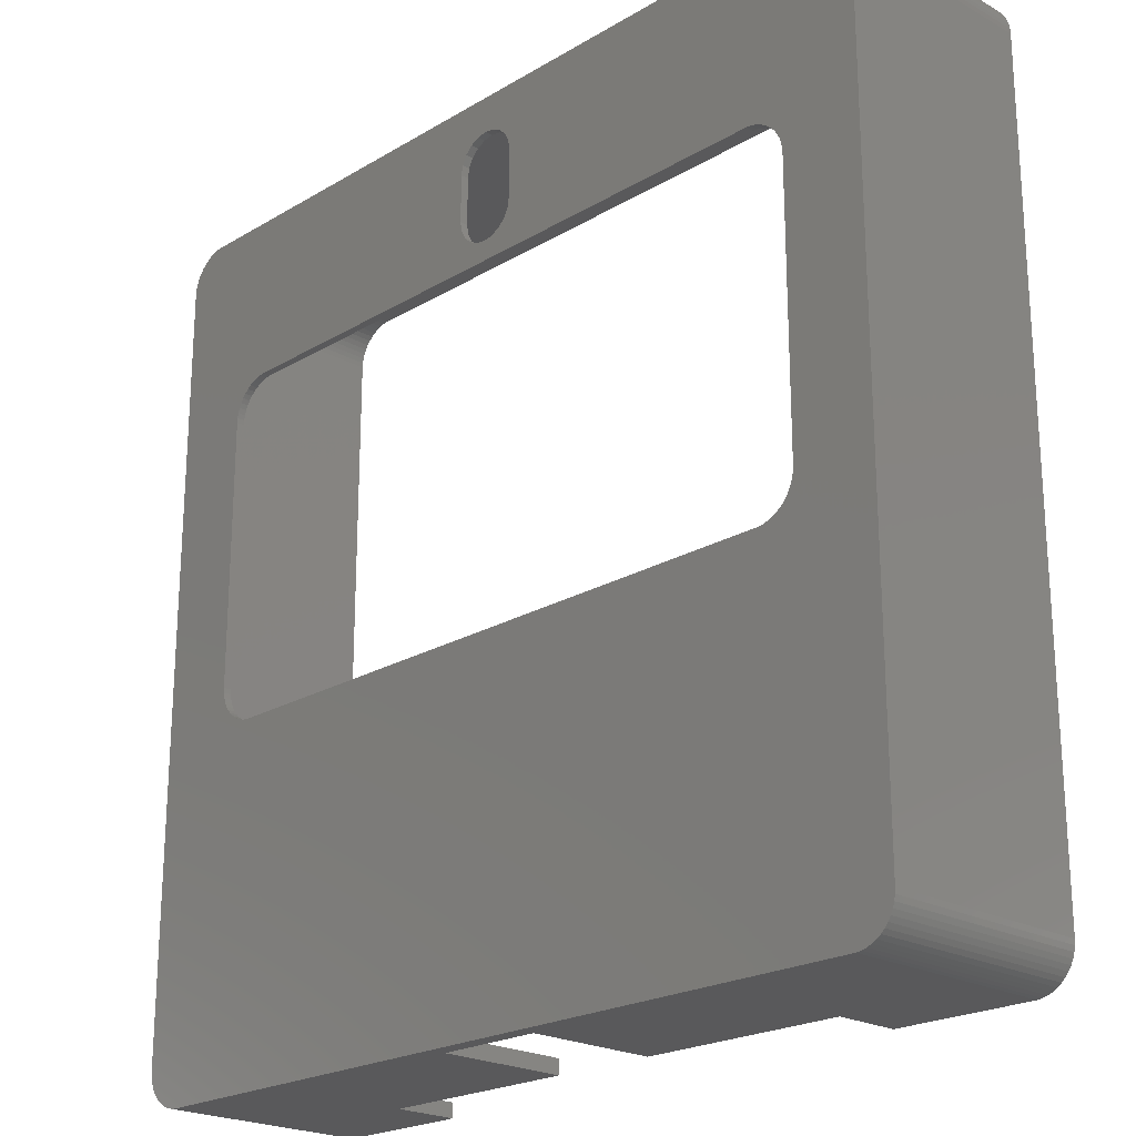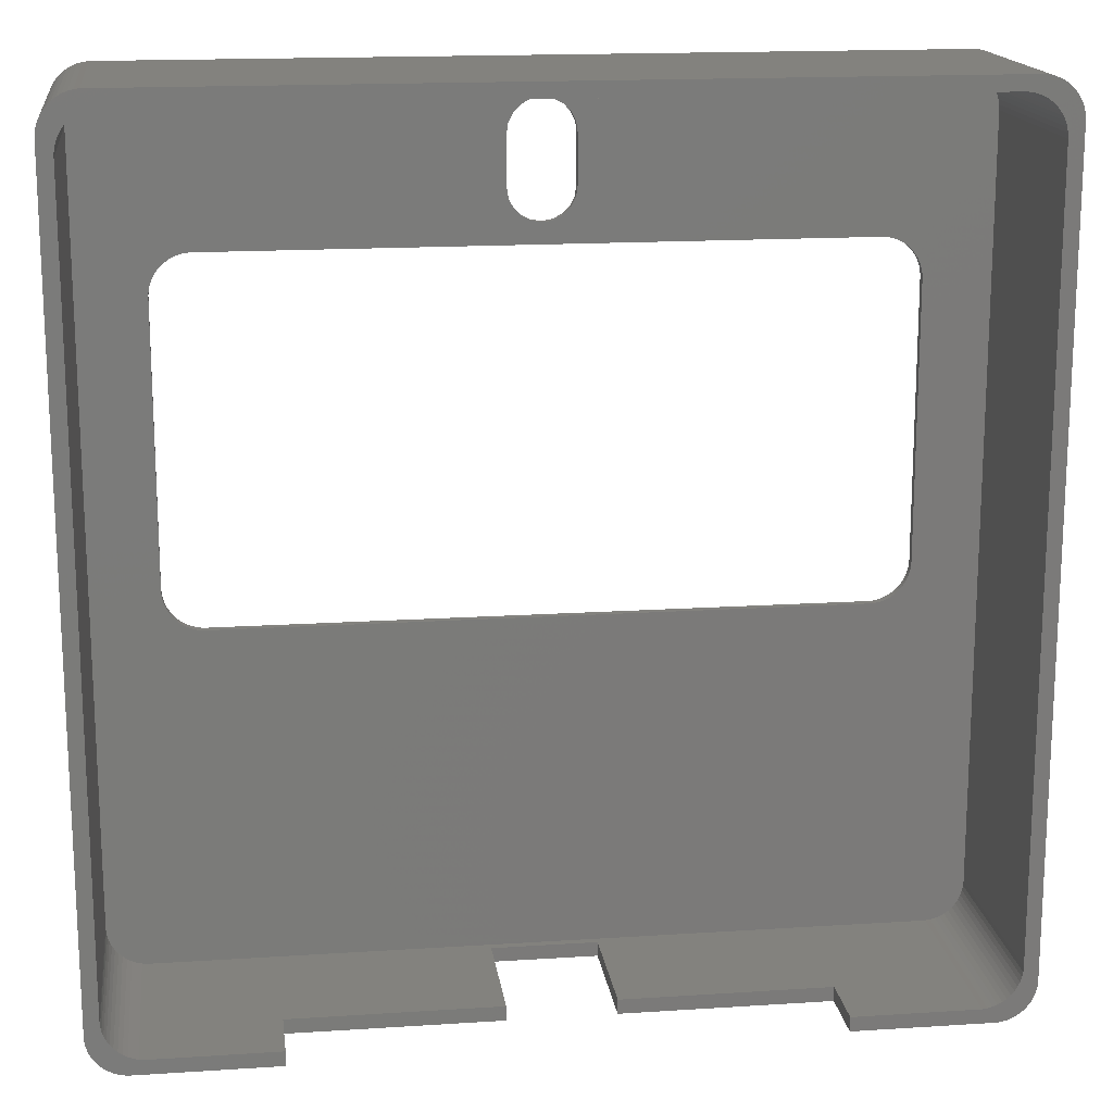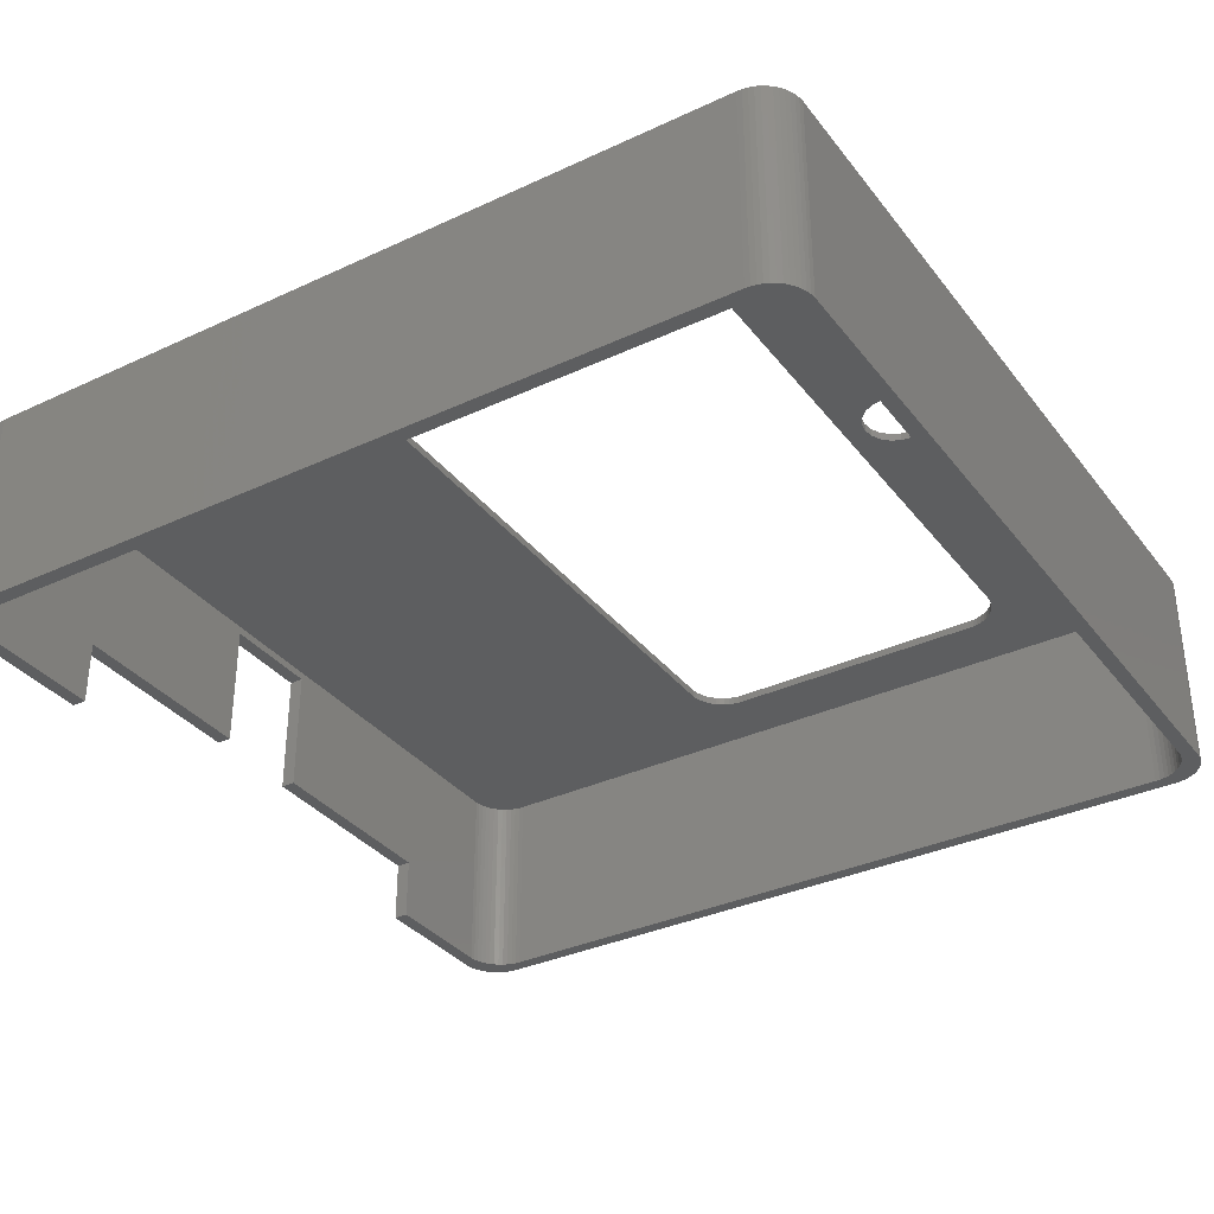
<metadata>
{"format":"stl","ext":"stl","renderer":"f3d","projection":"perspective","resolution":1024,"background":"white","views":[{"elev":-22.0,"azim":45.9,"up":"+Y"},{"elev":16.4,"azim":172.4,"up":"+Y"},{"elev":-34.3,"azim":122.1,"up":"+Z"}]}
</metadata>
<code>
# stl→obj: 372 verts, 748 faces
v 91.76 41.46 25
v 12.89 41.46 26
v 91.76 41.46 26
v 12.89 41.46 25
v 12.26 41.54 26
v 12.26 41.54 25
v 91.76 85.44 25
v 92.39 85.36 26
v 91.76 85.44 26
v 92.39 85.36 25
v 95.09 43.03 25
v 94.64 42.6 26
v 95.09 43.03 26
v 94.64 42.6 25
v 12.89 85.44 25
v 12.89 85.44 26
v 96.45 46.45 25
v 96.45 80.45 26
v 96.45 80.45 25
v 96.45 46.45 26
v 95.5 83.39 25
v 95.09 83.87 26
v 95.09 83.87 25
v 95.5 83.39 26
v 11.07 84.97 25
v 11.65 85.21 26
v 11.07 84.97 26
v 11.65 85.21 25
v 96.41 45.82 25
v 96.41 45.82 26
v 93 85.21 25
v 93.58 84.97 26
v 93 85.21 26
v 93.58 84.97 25
v 10.52 84.67 25
v 10.52 84.67 26
v 8.2 46.45 26
v 8.2 80.45 25
v 8.2 80.45 26
v 8.2 46.45 25
v 96.29 45.21 25
v 96.29 45.21 26
v 95.83 82.86 25
v 95.83 82.86 26
v 94.64 84.3 25
v 94.64 84.3 26
v 94.13 84.67 26
v 94.13 84.67 25
v 12.26 85.36 26
v 12.26 85.36 25
v 11.65 41.69 25
v 11.07 41.93 26
v 11.65 41.69 26
v 11.07 41.93 25
v 8.551 82.29 26
v 8.818 82.86 25
v 8.818 82.86 26
v 8.551 82.29 25
v 9.155 43.51 26
v 8.818 44.04 25
v 8.818 44.04 26
v 9.155 43.51 25
v 8.239 81.08 25
v 8.239 81.08 26
v 96.29 81.69 25
v 96.1 82.29 26
v 96.1 82.29 25
v 96.29 81.69 26
v 96.41 81.08 25
v 96.41 81.08 26
v 10.01 42.6 25
v 9.555 43.03 26
v 10.01 42.6 26
v 9.555 43.03 25
v 10.52 42.23 25
v 10.52 42.23 26
v 9.155 83.39 26
v 9.555 83.87 25
v 9.555 83.87 26
v 9.155 83.39 25
v 8.357 81.69 25
v 8.357 81.69 26
v 93 41.69 25
v 92.39 41.54 26
v 93 41.69 26
v 92.39 41.54 25
v 94.13 42.23 26
v 94.13 42.23 25
v 93.58 41.93 26
v 93.58 41.93 25
v 96.1 44.61 25
v 96.1 44.61 26
v 95.83 44.04 25
v 95.83 44.04 26
v 95.5 43.51 26
v 95.5 43.51 25
v 8.551 44.61 26
v 8.357 45.21 25
v 8.357 45.21 26
v 8.551 44.61 25
v 8.239 45.82 25
v 8.239 45.82 26
v 10.01 84.3 26
v 10.01 84.3 25
v 53.56 101.8 25
v 54.68 101.2 26
v 53.56 101.8 26
v 54.68 101.2 25
v 56.13 90.71 25
v 56.33 91.95 25
v 55.56 89.6 25
v 54.68 88.71 25
v 53.56 88.15 25
v 52.33 87.95 25
v 48.33 91.95 25
v 48.33 97.95 25
v 48.52 90.71 25
v 49.09 89.6 25
v 49.97 88.71 25
v 51.09 88.15 25
v 99.96 0.009868 25
v 104.7 5 25
v 104.6 4.373 25
v 104.7 99.65 25
v 104.5 3.757 25
v 104.3 3.159 25
v 104 2.591 25
v 103.7 2.061 25
v 103.3 1.577 25
v 102.8 1.147 25
v 102.3 0.7784 25
v 101.8 0.4759 25
v 101.2 0.2447 25
v 100.6 0.08857 25
v 4.686 0.009868 25
v 1.144e-06 5 25
v 99.96 104.6 25
v 104.6 100.3 25
v 104.5 100.9 25
v 104.3 101.5 25
v 104 102.1 25
v 103.7 102.6 25
v 103.3 103.1 25
v 102.8 103.5 25
v 102.3 103.9 25
v 101.8 104.2 25
v 101.2 104.4 25
v 100.6 104.6 25
v 56.33 97.95 25
v 56.13 99.19 25
v 55.56 100.3 25
v 52.33 102 25
v 48.52 99.19 25
v 4.686 104.6 25
v 49.09 100.3 25
v 49.97 101.2 25
v 1.144e-06 99.65 25
v 51.09 101.8 25
v 4.063 0.08857 25
v 3.455 0.2447 25
v 2.871 0.4759 25
v 4.063 104.6 25
v 2.321 0.7784 25
v 3.455 104.4 25
v 1.813 1.147 25
v 2.871 104.2 25
v 1.355 1.577 25
v 2.321 103.9 25
v 0.9549 2.061 25
v 1.813 103.5 25
v 0.6185 2.591 25
v 1.355 103.1 25
v 0.3511 3.159 25
v 0.9549 102.6 25
v 0.1571 3.757 25
v 0.6185 102.1 25
v 0.03943 4.373 25
v 0.3511 101.5 25
v 0.1571 100.9 25
v 0.03943 100.3 25
v 101.8 106.4 26
v 106.5 101.5 26
v 106.4 102.1 26
v 106.5 3.2 26
v 106.3 102.7 26
v 106.1 103.3 26
v 105.8 103.9 26
v 105.5 104.4 26
v 105.1 104.9 26
v 104.6 105.3 26
v 104.1 105.7 26
v 103.6 106 26
v 103 106.2 26
v 102.4 106.4 26
v 56.13 99.19 26
v 56.33 97.95 26
v 55.56 100.3 26
v 52.33 102 26
v 48.33 97.95 26
v 48.33 91.95 26
v 48.52 99.19 26
v 2.886 106.4 26
v 49.09 100.3 26
v 49.97 101.2 26
v 51.09 101.8 26
v -1.8 101.5 26
v 101.8 -1.79 26
v 106.4 2.573 26
v 106.3 1.957 26
v 106.1 1.359 26
v 105.8 0.7912 26
v 105.5 0.2611 26
v 105.1 -0.2227 26
v 104.6 -0.6526 26
v 104.1 -1.022 26
v 103.6 -1.324 26
v 103 -1.555 26
v 102.4 -1.711 26
v -1.8 3.2 26
v 2.886 -1.79 26
v 2.263 106.4 26
v 1.655 106.2 26
v 1.071 106 26
v 2.263 -1.711 26
v 0.5209 105.7 26
v 1.655 -1.555 26
v 0.01288 105.3 26
v 1.071 -1.324 26
v -0.4448 104.9 26
v 0.5209 -1.022 26
v -0.8451 104.4 26
v 0.01288 -0.6526 26
v -1.182 103.9 26
v -0.4448 -0.2227 26
v -1.449 103.3 26
v -0.8451 0.2611 26
v -1.643 102.7 26
v -1.182 0.7912 26
v -1.761 102.1 26
v -1.449 1.359 26
v -1.643 1.957 26
v -1.761 2.573 26
v 56.33 91.95 26
v 56.13 90.71 26
v 55.56 89.6 26
v 54.68 88.71 26
v 53.56 88.15 26
v 52.33 87.95 26
v 51.09 88.15 26
v 49.97 88.71 26
v 49.09 89.6 26
v 48.52 90.71 26
v 1.144e-06 99.65 0
v 1.144e-06 5 0
v 104.7 99.65 0
v 104.6 100.3 0
v 0.03943 100.3 0
v 104.7 5 0
v 4.063 104.6 0
v 4.686 104.6 0
v 99.96 104.6 0
v 1.355 103.1 0
v 0.9549 102.6 0
v 102.8 1.147 0
v 102.3 0.7784 0
v 0.03943 4.373 0
v 0.3511 101.5 0
v 0.1571 100.9 0
v 2.321 103.9 0
v 2.871 104.2 0
v 1.813 103.5 0
v 102.8 103.5 0
v 103.3 103.1 0
v 100.6 104.6 0
v 104.6 4.373 0
v 104 2.591 0
v 104.3 3.159 0
v 58.83 0.009868 24
v 84.45 0.009868 8
v 99.96 0.009868 0
v 84.45 0.009868 0
v 45.83 0.009868 24
v 20.2 0.009868 8
v 45.83 0.009868 8
v 4.686 0.009868 0
v 20.2 0.009868 0
v 58.83 0.009868 8
v 0.1571 3.757 0
v 0.3511 3.159 0
v 0.6185 102.1 0
v 3.455 104.4 0
v 104.3 101.5 0
v 104 102.1 0
v 103.7 102.6 0
v 101.2 104.4 0
v 101.8 104.2 0
v 104.5 3.757 0
v 103.7 2.061 0
v 3.455 0.2447 0
v 2.871 0.4759 0
v 101.2 0.2447 0
v 100.6 0.08857 0
v 4.063 0.08857 0
v 101.8 0.4759 0
v 0.6185 2.591 0
v 0.9549 2.061 0
v 104.5 100.9 0
v 102.3 103.9 0
v 1.813 1.147 0
v 1.355 1.577 0
v 2.321 0.7784 0
v 103.3 1.577 0
v 58.83 -1.79 8
v 58.83 -1.79 24
v 45.83 -1.79 24
v 45.83 -1.79 8
v 84.45 -1.79 0
v 84.45 -1.79 8
v 20.2 -1.79 8
v 20.2 -1.79 0
v 2.886 -1.79 0
v 2.263 -1.711 0
v 1.655 -1.555 0
v 1.071 -1.324 0
v 0.5209 -1.022 0
v 0.01288 -0.6526 0
v -0.4448 -0.2227 0
v -0.8451 0.2611 0
v -1.182 0.7912 0
v -1.449 1.359 0
v -1.643 1.957 0
v 106.5 3.2 0
v 106.4 2.573 0
v 106.5 101.5 0
v 106.3 1.957 0
v 106.1 1.359 0
v 105.8 0.7912 0
v 105.5 0.2611 0
v 105.1 -0.2227 0
v 106.4 102.1 0
v 106.3 102.7 0
v 104.6 -0.6526 0
v 104.1 -1.022 0
v 103.6 -1.324 0
v 103 -1.555 0
v 102.4 -1.711 0
v 101.8 -1.79 0
v 106.1 103.3 0
v 105.8 103.9 0
v 105.5 104.4 0
v 105.1 104.9 0
v 104.6 105.3 0
v 104.1 105.7 0
v 103.6 106 0
v 103 106.2 0
v 102.4 106.4 0
v 101.8 106.4 0
v 2.886 106.4 0
v 1.655 106.2 0
v 2.263 106.4 0
v 0.5209 105.7 0
v 0.01288 105.3 0
v 1.071 106 0
v -0.8451 104.4 0
v -1.449 103.3 0
v -1.643 102.7 0
v -1.8 101.5 0
v -1.8 3.2 0
v -1.761 2.573 0
v -1.761 102.1 0
v -0.4448 104.9 0
v -1.182 103.9 0
f 1 2 3
f 2 1 4
f 4 5 2
f 5 4 6
f 7 8 9
f 8 7 10
f 11 12 13
f 12 11 14
f 15 9 16
f 9 15 7
f 17 18 19
f 18 17 20
f 21 22 23
f 22 21 24
f 25 26 27
f 26 25 28
f 29 20 17
f 20 29 30
f 31 32 33
f 32 31 34
f 35 27 36
f 27 35 25
f 37 38 39
f 38 37 40
f 41 30 29
f 30 41 42
f 43 24 21
f 24 43 44
f 45 22 46
f 22 45 23
f 10 33 8
f 33 10 31
f 34 47 32
f 47 34 48
f 28 49 26
f 49 28 50
f 50 16 49
f 16 50 15
f 51 52 53
f 52 51 54
f 55 56 57
f 56 55 58
f 59 60 61
f 60 59 62
f 39 63 64
f 63 39 38
f 65 66 67
f 66 65 68
f 69 68 65
f 68 69 70
f 19 70 69
f 70 19 18
f 48 46 47
f 46 48 45
f 6 53 5
f 53 6 51
f 71 72 73
f 72 71 74
f 75 73 76
f 73 75 71
f 72 62 59
f 62 72 74
f 54 76 52
f 76 54 75
f 77 78 79
f 78 77 80
f 64 81 82
f 81 64 63
f 57 80 77
f 80 57 56
f 83 84 85
f 84 83 86
f 86 3 84
f 3 86 1
f 14 87 12
f 87 14 88
f 88 89 87
f 89 88 90
f 90 85 89
f 85 90 83
f 91 42 41
f 42 91 92
f 93 92 91
f 92 93 94
f 11 95 96
f 95 11 13
f 67 44 43
f 44 67 66
f 97 98 99
f 98 97 100
f 99 101 102
f 101 99 98
f 102 40 37
f 40 102 101
f 82 58 55
f 58 82 81
f 78 103 79
f 103 78 104
f 104 36 103
f 36 104 35
f 96 94 93
f 94 96 95
f 61 100 97
f 100 61 60
f 105 106 107
f 106 105 108
f 7 109 110
f 7 111 109
f 7 112 111
f 7 113 112
f 7 114 113
f 115 15 116
f 117 15 115
f 118 15 117
f 119 15 118
f 120 15 119
f 114 15 120
f 15 114 7
f 121 122 123
f 122 17 124
f 121 123 125
f 19 124 17
f 121 125 126
f 69 124 19
f 121 126 127
f 65 124 69
f 121 127 128
f 67 124 65
f 121 128 129
f 43 124 67
f 121 129 130
f 21 124 43
f 121 130 131
f 23 124 21
f 121 131 132
f 45 124 23
f 121 132 133
f 48 124 45
f 121 133 134
f 34 124 48
f 122 121 1
f 31 124 34
f 10 124 31
f 122 29 17
f 122 41 29
f 122 91 41
f 122 93 91
f 122 96 93
f 122 11 96
f 122 14 11
f 122 88 14
f 122 90 88
f 122 83 90
f 122 86 83
f 122 1 86
f 121 4 1
f 135 4 121
f 136 4 135
f 4 136 6
f 101 136 40
f 98 136 101
f 100 136 98
f 60 136 100
f 62 136 60
f 74 136 62
f 71 136 74
f 75 136 71
f 54 136 75
f 51 136 54
f 6 136 51
f 124 137 138
f 138 137 139
f 139 137 140
f 140 137 141
f 142 137 143
f 143 137 144
f 144 137 145
f 145 137 146
f 147 137 148
f 146 137 147
f 141 137 142
f 124 10 137
f 7 137 10
f 149 7 110
f 150 7 149
f 7 150 137
f 151 137 150
f 108 137 151
f 105 137 108
f 152 137 105
f 15 153 116
f 154 153 15
f 153 154 155
f 155 154 156
f 154 15 50
f 157 50 28
f 157 28 25
f 152 154 137
f 158 154 152
f 156 154 158
f 157 25 35
f 157 35 104
f 157 104 78
f 157 78 80
f 157 80 56
f 157 56 58
f 157 58 81
f 157 81 63
f 157 63 38
f 157 40 136
f 136 135 159
f 40 157 38
f 136 159 160
f 50 157 154
f 136 160 161
f 154 157 162
f 136 161 163
f 162 157 164
f 136 163 165
f 164 157 166
f 136 165 167
f 166 157 168
f 136 167 169
f 168 157 170
f 136 169 171
f 170 157 172
f 136 171 173
f 172 157 174
f 136 173 175
f 174 157 176
f 136 175 177
f 176 157 178
f 178 157 179
f 179 157 180
f 181 182 183
f 182 20 184
f 181 183 185
f 30 184 20
f 181 185 186
f 42 184 30
f 181 186 187
f 92 184 42
f 181 187 188
f 94 184 92
f 181 188 189
f 95 184 94
f 181 189 190
f 13 184 95
f 181 190 191
f 12 184 13
f 181 191 192
f 87 184 12
f 181 192 193
f 89 184 87
f 181 193 194
f 85 184 89
f 182 181 33
f 84 184 85
f 182 18 20
f 182 70 18
f 182 68 70
f 182 66 68
f 182 44 66
f 182 24 44
f 182 22 24
f 182 46 22
f 182 47 46
f 182 32 47
f 182 33 32
f 181 8 33
f 181 9 8
f 195 9 181
f 9 195 196
f 181 197 195
f 181 106 197
f 181 107 106
f 181 198 107
f 199 16 200
f 201 16 199
f 202 201 203
f 202 203 204
f 202 204 205
f 201 202 16
f 16 202 49
f 49 202 26
f 64 206 39
f 82 206 64
f 55 206 82
f 57 206 55
f 77 206 57
f 79 206 77
f 103 206 79
f 36 206 103
f 27 206 36
f 26 206 27
f 206 26 202
f 198 202 205
f 202 198 181
f 3 184 84
f 207 184 3
f 184 207 208
f 208 207 209
f 209 207 210
f 210 207 211
f 211 207 212
f 213 207 214
f 214 207 215
f 216 207 217
f 217 207 218
f 215 207 216
f 212 207 213
f 2 207 3
f 219 2 5
f 219 5 53
f 219 53 52
f 39 206 37
f 2 220 207
f 219 52 76
f 219 76 73
f 219 73 72
f 219 72 59
f 219 59 61
f 219 61 97
f 219 97 99
f 219 99 102
f 219 37 206
f 206 202 221
f 37 219 102
f 206 221 222
f 2 219 220
f 206 222 223
f 220 219 224
f 206 223 225
f 224 219 226
f 206 225 227
f 226 219 228
f 206 227 229
f 228 219 230
f 206 229 231
f 230 219 232
f 206 231 233
f 232 219 234
f 206 233 235
f 234 219 236
f 206 235 237
f 236 219 238
f 206 237 239
f 238 219 240
f 240 219 241
f 241 219 242
f 243 9 196
f 244 9 243
f 245 9 244
f 246 9 245
f 247 9 246
f 248 9 247
f 248 16 9
f 249 16 248
f 250 16 249
f 251 16 250
f 252 16 251
f 16 252 200
f 156 205 204
f 205 156 158
f 201 155 203
f 155 201 153
f 199 153 201
f 153 199 116
f 152 107 198
f 107 152 105
f 150 197 151
f 197 150 195
f 149 195 150
f 195 149 196
f 203 156 204
f 156 203 155
f 158 198 205
f 198 158 152
f 151 106 108
f 106 151 197
f 252 115 200
f 115 252 117
f 114 249 248
f 249 114 120
f 251 117 252
f 117 251 118
f 113 248 247
f 248 113 114
f 112 247 246
f 247 112 113
f 250 118 251
f 118 250 119
f 120 250 249
f 250 120 119
f 109 243 110
f 243 109 244
f 112 245 111
f 245 112 246
f 111 244 109
f 244 111 245
f 110 196 149
f 196 110 243
f 200 116 199
f 116 200 115
f 136 253 157
f 253 136 254
f 255 138 256
f 138 255 124
f 157 257 180
f 257 157 253
f 258 124 255
f 124 258 122
f 259 154 162
f 154 259 260
f 260 137 154
f 137 260 261
f 174 262 172
f 262 174 263
f 264 131 130
f 131 264 265
f 177 254 136
f 254 177 266
f 179 267 178
f 267 179 268
f 269 166 168
f 166 269 270
f 262 170 172
f 170 262 271
f 272 143 144
f 143 272 273
f 261 148 137
f 148 261 274
f 180 268 179
f 268 180 257
f 275 122 258
f 122 275 123
f 276 126 277
f 126 276 127
f 121 278 135
f 121 279 278
f 280 279 121
f 279 280 281
f 282 135 278
f 283 282 284
f 282 283 135
f 285 283 286
f 283 285 135
f 278 279 287
f 173 288 175
f 288 173 289
f 176 263 174
f 263 176 290
f 178 290 176
f 290 178 267
f 270 164 166
f 164 270 291
f 292 141 293
f 141 292 140
f 294 143 273
f 143 294 142
f 295 146 147
f 146 295 296
f 277 125 297
f 125 277 126
f 298 127 276
f 127 298 128
f 299 161 160
f 161 299 300
f 301 134 133
f 134 301 302
f 285 159 135
f 159 285 303
f 302 121 134
f 121 302 280
f 304 133 132
f 133 304 301
f 169 305 171
f 305 169 306
f 291 162 164
f 162 291 259
f 271 168 170
f 168 271 269
f 307 140 292
f 140 307 139
f 274 147 148
f 147 274 295
f 296 145 146
f 145 296 308
f 308 144 145
f 144 308 272
f 297 123 275
f 123 297 125
f 171 289 173
f 289 171 305
f 309 167 165
f 167 309 310
f 300 163 161
f 163 300 311
f 167 306 169
f 306 167 310
f 303 160 159
f 160 303 299
f 265 132 131
f 132 265 304
f 293 142 294
f 142 293 141
f 256 139 307
f 139 256 138
f 312 128 298
f 128 312 129
f 312 130 129
f 130 312 264
f 311 165 163
f 165 311 309
f 175 266 177
f 266 175 288
f 313 278 287
f 278 313 314
f 315 278 314
f 278 315 282
f 315 284 282
f 284 315 316
f 317 279 281
f 279 317 318
f 313 279 318
f 279 313 287
f 319 284 316
f 284 319 283
f 319 286 283
f 286 319 320
f 320 285 286
f 321 285 320
f 321 303 285
f 321 299 303
f 321 300 299
f 322 300 321
f 323 300 322
f 300 323 311
f 324 311 323
f 325 311 324
f 311 325 309
f 326 309 325
f 309 326 310
f 327 310 326
f 328 310 327
f 310 328 306
f 329 306 328
f 330 306 329
f 306 330 305
f 305 331 289
f 331 305 330
f 277 332 333
f 332 258 334
f 277 333 335
f 255 334 258
f 276 335 336
f 256 334 255
f 298 336 337
f 307 334 256
f 298 337 338
f 292 334 307
f 312 338 339
f 334 292 340
f 340 292 341
f 312 339 342
f 332 275 258
f 332 297 275
f 332 277 297
f 264 342 343
f 335 276 277
f 336 298 276
f 265 343 344
f 338 312 298
f 265 344 345
f 342 264 312
f 304 345 346
f 343 265 264
f 345 304 265
f 347 304 346
f 347 301 304
f 347 302 301
f 347 280 302
f 317 280 347
f 280 317 281
f 293 341 292
f 341 293 348
f 294 348 293
f 348 294 349
f 349 294 350
f 273 350 294
f 350 273 351
f 351 273 352
f 272 352 273
f 352 272 353
f 308 353 272
f 353 308 354
f 354 308 355
f 296 355 308
f 355 296 356
f 296 357 356
f 295 357 296
f 274 357 295
f 261 357 274
f 260 357 261
f 260 358 357
f 259 358 260
f 291 358 259
f 270 358 291
f 359 270 269
f 270 360 358
f 361 269 271
f 270 359 360
f 362 271 262
f 269 363 359
f 364 262 263
f 365 263 290
f 269 361 363
f 366 290 267
f 367 267 268
f 367 268 257
f 271 362 361
f 367 257 253
f 254 368 253
f 367 253 368
f 369 289 331
f 267 367 370
f 368 289 369
f 262 371 362
f 289 368 288
f 262 364 371
f 288 368 266
f 263 372 364
f 266 368 254
f 263 365 372
f 290 366 365
f 267 370 366
f 368 206 367
f 206 368 219
f 182 340 183
f 340 182 334
f 367 239 370
f 239 367 206
f 184 334 182
f 334 184 332
f 357 202 181
f 202 357 358
f 364 229 371
f 229 364 231
f 343 214 215
f 214 343 342
f 369 219 368
f 219 369 242
f 366 235 365
f 235 366 237
f 327 236 328
f 236 327 234
f 363 225 223
f 225 363 361
f 362 229 227
f 229 362 371
f 351 190 189
f 190 351 352
f 356 181 194
f 181 356 357
f 370 237 366
f 237 370 239
f 208 332 184
f 332 208 333
f 211 336 210
f 336 211 337
f 220 315 207
f 220 319 315
f 321 319 220
f 319 321 320
f 314 207 315
f 318 314 313
f 314 318 207
f 347 318 317
f 318 347 207
f 315 319 316
f 331 242 369
f 242 331 241
f 330 241 331
f 241 330 240
f 372 231 364
f 231 372 233
f 365 233 372
f 233 365 235
f 359 223 222
f 223 359 363
f 188 351 189
f 351 188 350
f 354 193 192
f 193 354 355
f 210 335 209
f 335 210 336
f 213 338 212
f 338 213 339
f 324 226 228
f 226 324 323
f 346 217 218
f 217 346 345
f 322 220 224
f 220 322 321
f 347 218 207
f 218 347 346
f 345 216 217
f 216 345 344
f 328 238 329
f 238 328 236
f 360 222 221
f 222 360 359
f 358 221 202
f 221 358 360
f 361 227 225
f 227 361 362
f 185 348 186
f 348 185 341
f 355 194 193
f 194 355 356
f 353 192 191
f 192 353 354
f 352 191 190
f 191 352 353
f 209 333 208
f 333 209 335
f 212 337 211
f 337 212 338
f 342 213 214
f 213 342 339
f 329 240 330
f 240 329 238
f 327 232 234
f 232 327 326
f 325 228 230
f 228 325 324
f 323 224 226
f 224 323 322
f 344 215 216
f 215 344 343
f 187 350 188
f 350 187 349
f 186 349 187
f 349 186 348
f 183 341 185
f 341 183 340
f 326 230 232
f 230 326 325

</code>
